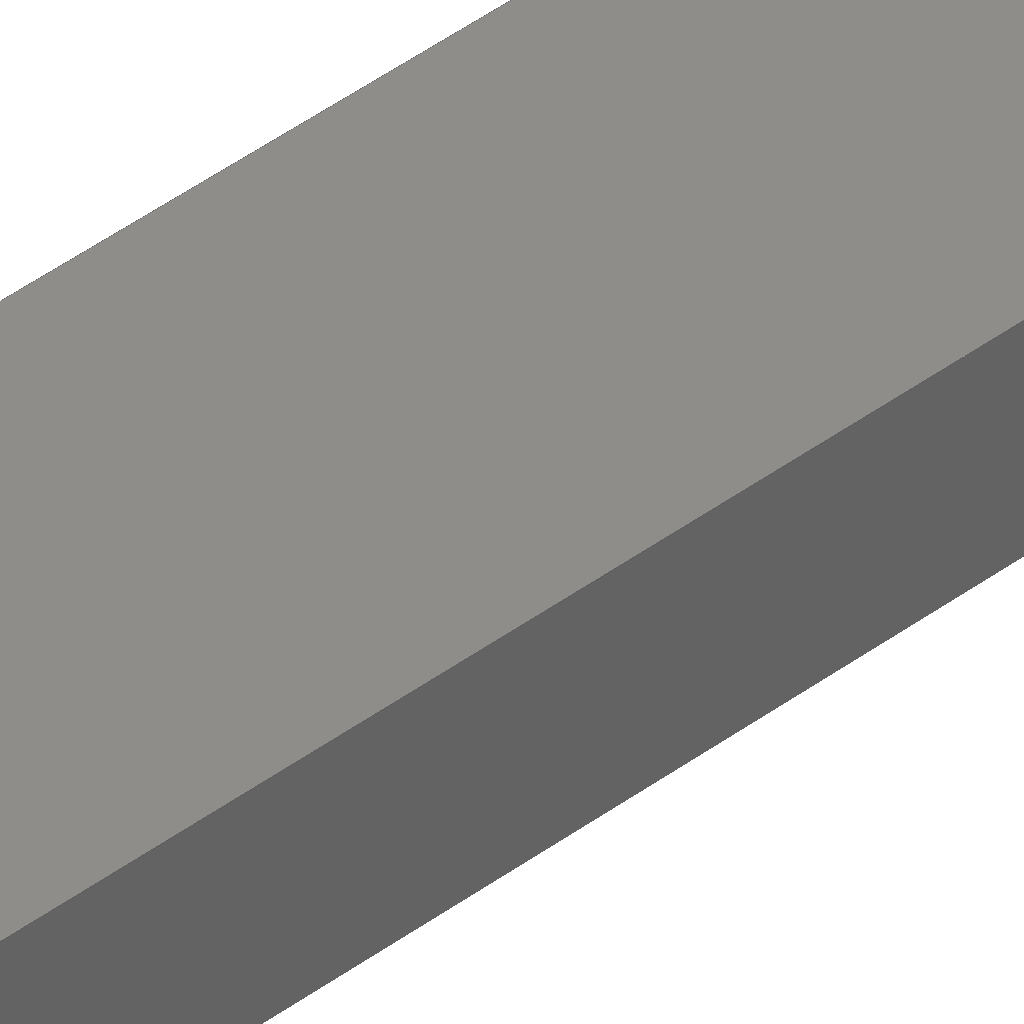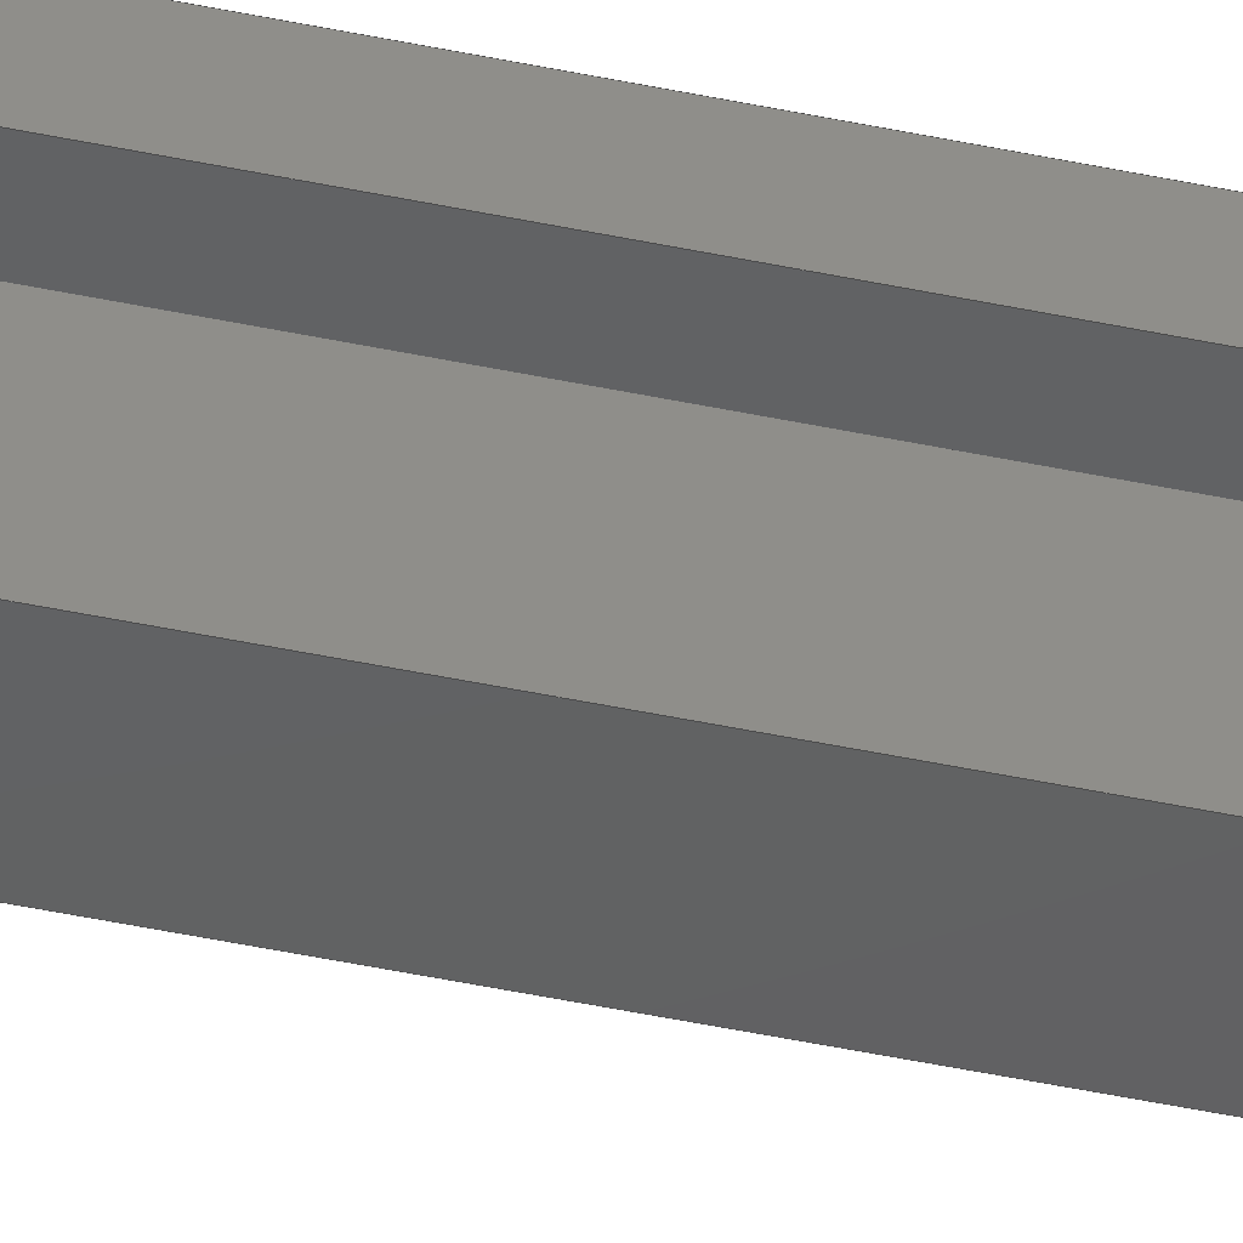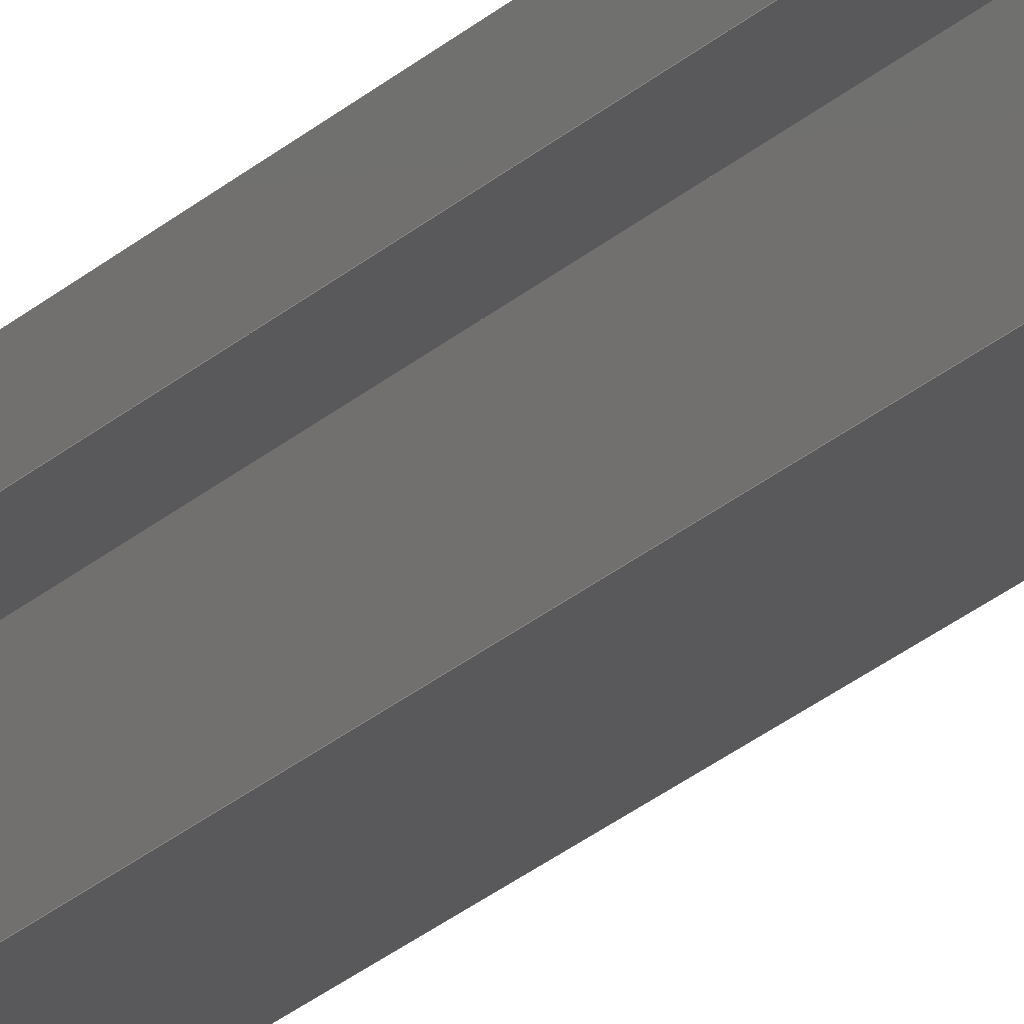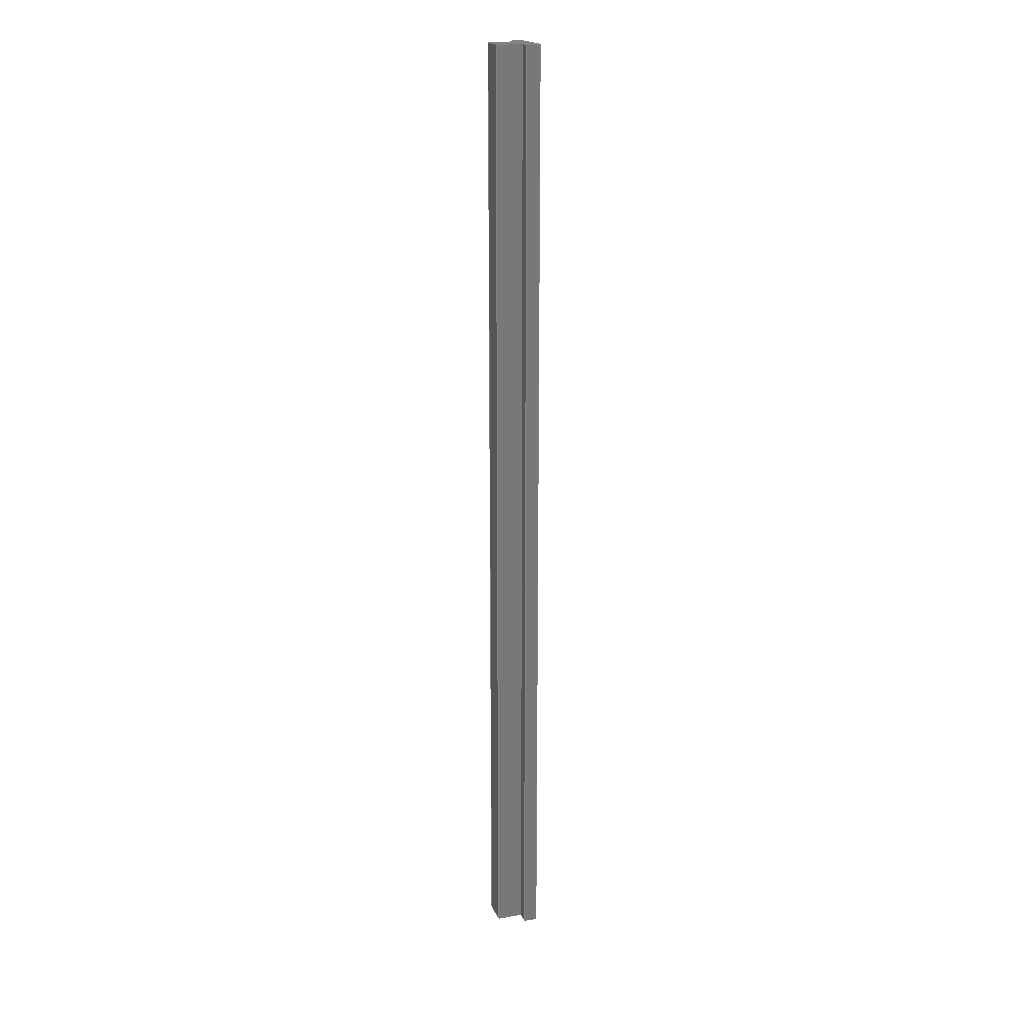
<metadata>
{"format":"step","ext":"step","renderer":"f3d","projection":"perspective","resolution":1024,"background":"white","views":[{"elev":41.2,"azim":47.5,"up":"+Y"},{"elev":-42.8,"azim":-104.5,"up":"+Y"},{"elev":-22.1,"azim":-31.6,"up":"+Y"},{"elev":18.7,"azim":72.7,"up":"+Z"}]}
</metadata>
<code>
ISO-10303-21;
DATA;
#1=MECHANICAL_DESIGN_GEOMETRIC_PRESENTATION_REPRESENTATION('',(#4),#306);
#2=SHAPE_REPRESENTATION_RELATIONSHIP('SRR','None',#313,#3);
#3=ADVANCED_BREP_SHAPE_REPRESENTATION('',(#5),#305);
#4=STYLED_ITEM('',(#322),#5);
#5=MANIFOLD_SOLID_BREP('Body1',#182);
#6=FACE_OUTER_BOUND('',#16,.T.);
#7=FACE_OUTER_BOUND('',#17,.T.);
#8=FACE_OUTER_BOUND('',#18,.T.);
#9=FACE_OUTER_BOUND('',#19,.T.);
#10=FACE_OUTER_BOUND('',#20,.T.);
#11=FACE_OUTER_BOUND('',#21,.T.);
#12=FACE_OUTER_BOUND('',#22,.T.);
#13=FACE_OUTER_BOUND('',#23,.T.);
#14=FACE_OUTER_BOUND('',#24,.T.);
#15=FACE_OUTER_BOUND('',#25,.T.);
#16=EDGE_LOOP('',(#114,#115,#116,#117,#118,#119,#120,#121));
#17=EDGE_LOOP('',(#122,#123,#124,#125));
#18=EDGE_LOOP('',(#126,#127,#128,#129));
#19=EDGE_LOOP('',(#130,#131,#132,#133));
#20=EDGE_LOOP('',(#134,#135,#136,#137));
#21=EDGE_LOOP('',(#138,#139,#140,#141));
#22=EDGE_LOOP('',(#142,#143,#144,#145));
#23=EDGE_LOOP('',(#146,#147,#148,#149));
#24=EDGE_LOOP('',(#150,#151,#152,#153));
#25=EDGE_LOOP('',(#154,#155,#156,#157,#158,#159,#160,#161));
#26=LINE('',#256,#50);
#27=LINE('',#258,#51);
#28=LINE('',#260,#52);
#29=LINE('',#262,#53);
#30=LINE('',#264,#54);
#31=LINE('',#266,#55);
#32=LINE('',#268,#56);
#33=LINE('',#269,#57);
#34=LINE('',#272,#58);
#35=LINE('',#274,#59);
#36=LINE('',#275,#60);
#37=LINE('',#278,#61);
#38=LINE('',#279,#62);
#39=LINE('',#282,#63);
#40=LINE('',#283,#64);
#41=LINE('',#286,#65);
#42=LINE('',#287,#66);
#43=LINE('',#290,#67);
#44=LINE('',#291,#68);
#45=LINE('',#294,#69);
#46=LINE('',#295,#70);
#47=LINE('',#298,#71);
#48=LINE('',#299,#72);
#49=LINE('',#301,#73);
#50=VECTOR('',#210,1);
#51=VECTOR('',#211,1);
#52=VECTOR('',#212,1);
#53=VECTOR('',#213,1);
#54=VECTOR('',#214,1);
#55=VECTOR('',#215,1);
#56=VECTOR('',#216,1);
#57=VECTOR('',#217,1);
#58=VECTOR('',#220,1);
#59=VECTOR('',#221,1);
#60=VECTOR('',#222,1);
#61=VECTOR('',#225,1);
#62=VECTOR('',#226,1);
#63=VECTOR('',#229,1);
#64=VECTOR('',#230,1);
#65=VECTOR('',#233,1);
#66=VECTOR('',#234,1);
#67=VECTOR('',#237,1);
#68=VECTOR('',#238,1);
#69=VECTOR('',#241,1);
#70=VECTOR('',#242,1);
#71=VECTOR('',#245,1);
#72=VECTOR('',#246,1);
#73=VECTOR('',#249,1);
#74=VERTEX_POINT('',#254);
#75=VERTEX_POINT('',#255);
#76=VERTEX_POINT('',#257);
#77=VERTEX_POINT('',#259);
#78=VERTEX_POINT('',#261);
#79=VERTEX_POINT('',#263);
#80=VERTEX_POINT('',#265);
#81=VERTEX_POINT('',#267);
#82=VERTEX_POINT('',#271);
#83=VERTEX_POINT('',#273);
#84=VERTEX_POINT('',#277);
#85=VERTEX_POINT('',#281);
#86=VERTEX_POINT('',#285);
#87=VERTEX_POINT('',#289);
#88=VERTEX_POINT('',#293);
#89=VERTEX_POINT('',#297);
#90=EDGE_CURVE('',#74,#75,#26,.T.);
#91=EDGE_CURVE('',#75,#76,#27,.T.);
#92=EDGE_CURVE('',#76,#77,#28,.T.);
#93=EDGE_CURVE('',#77,#78,#29,.T.);
#94=EDGE_CURVE('',#78,#79,#30,.T.);
#95=EDGE_CURVE('',#79,#80,#31,.T.);
#96=EDGE_CURVE('',#80,#81,#32,.T.);
#97=EDGE_CURVE('',#81,#74,#33,.T.);
#98=EDGE_CURVE('',#82,#75,#34,.T.);
#99=EDGE_CURVE('',#83,#82,#35,.T.);
#100=EDGE_CURVE('',#76,#83,#36,.T.);
#101=EDGE_CURVE('',#84,#83,#37,.T.);
#102=EDGE_CURVE('',#77,#84,#38,.T.);
#103=EDGE_CURVE('',#85,#84,#39,.T.);
#104=EDGE_CURVE('',#78,#85,#40,.T.);
#105=EDGE_CURVE('',#86,#85,#41,.T.);
#106=EDGE_CURVE('',#79,#86,#42,.T.);
#107=EDGE_CURVE('',#87,#86,#43,.T.);
#108=EDGE_CURVE('',#80,#87,#44,.T.);
#109=EDGE_CURVE('',#88,#87,#45,.T.);
#110=EDGE_CURVE('',#81,#88,#46,.T.);
#111=EDGE_CURVE('',#89,#88,#47,.T.);
#112=EDGE_CURVE('',#74,#89,#48,.T.);
#113=EDGE_CURVE('',#82,#89,#49,.T.);
#114=ORIENTED_EDGE('',*,*,#90,.T.);
#115=ORIENTED_EDGE('',*,*,#91,.T.);
#116=ORIENTED_EDGE('',*,*,#92,.T.);
#117=ORIENTED_EDGE('',*,*,#93,.T.);
#118=ORIENTED_EDGE('',*,*,#94,.T.);
#119=ORIENTED_EDGE('',*,*,#95,.T.);
#120=ORIENTED_EDGE('',*,*,#96,.T.);
#121=ORIENTED_EDGE('',*,*,#97,.T.);
#122=ORIENTED_EDGE('',*,*,#98,.F.);
#123=ORIENTED_EDGE('',*,*,#99,.F.);
#124=ORIENTED_EDGE('',*,*,#100,.F.);
#125=ORIENTED_EDGE('',*,*,#91,.F.);
#126=ORIENTED_EDGE('',*,*,#100,.T.);
#127=ORIENTED_EDGE('',*,*,#101,.F.);
#128=ORIENTED_EDGE('',*,*,#102,.F.);
#129=ORIENTED_EDGE('',*,*,#92,.F.);
#130=ORIENTED_EDGE('',*,*,#102,.T.);
#131=ORIENTED_EDGE('',*,*,#103,.F.);
#132=ORIENTED_EDGE('',*,*,#104,.F.);
#133=ORIENTED_EDGE('',*,*,#93,.F.);
#134=ORIENTED_EDGE('',*,*,#104,.T.);
#135=ORIENTED_EDGE('',*,*,#105,.F.);
#136=ORIENTED_EDGE('',*,*,#106,.F.);
#137=ORIENTED_EDGE('',*,*,#94,.F.);
#138=ORIENTED_EDGE('',*,*,#106,.T.);
#139=ORIENTED_EDGE('',*,*,#107,.F.);
#140=ORIENTED_EDGE('',*,*,#108,.F.);
#141=ORIENTED_EDGE('',*,*,#95,.F.);
#142=ORIENTED_EDGE('',*,*,#108,.T.);
#143=ORIENTED_EDGE('',*,*,#109,.F.);
#144=ORIENTED_EDGE('',*,*,#110,.F.);
#145=ORIENTED_EDGE('',*,*,#96,.F.);
#146=ORIENTED_EDGE('',*,*,#110,.T.);
#147=ORIENTED_EDGE('',*,*,#111,.F.);
#148=ORIENTED_EDGE('',*,*,#112,.F.);
#149=ORIENTED_EDGE('',*,*,#97,.F.);
#150=ORIENTED_EDGE('',*,*,#112,.T.);
#151=ORIENTED_EDGE('',*,*,#113,.F.);
#152=ORIENTED_EDGE('',*,*,#98,.T.);
#153=ORIENTED_EDGE('',*,*,#90,.F.);
#154=ORIENTED_EDGE('',*,*,#113,.T.);
#155=ORIENTED_EDGE('',*,*,#111,.T.);
#156=ORIENTED_EDGE('',*,*,#109,.T.);
#157=ORIENTED_EDGE('',*,*,#107,.T.);
#158=ORIENTED_EDGE('',*,*,#105,.T.);
#159=ORIENTED_EDGE('',*,*,#103,.T.);
#160=ORIENTED_EDGE('',*,*,#101,.T.);
#161=ORIENTED_EDGE('',*,*,#99,.T.);
#162=PLANE('',#196);
#163=PLANE('',#197);
#164=PLANE('',#198);
#165=PLANE('',#199);
#166=PLANE('',#200);
#167=PLANE('',#201);
#168=PLANE('',#202);
#169=PLANE('',#203);
#170=PLANE('',#204);
#171=PLANE('',#205);
#172=ADVANCED_FACE('',(#6),#162,.T.);
#173=ADVANCED_FACE('',(#7),#163,.T.);
#174=ADVANCED_FACE('',(#8),#164,.T.);
#175=ADVANCED_FACE('',(#9),#165,.T.);
#176=ADVANCED_FACE('',(#10),#166,.T.);
#177=ADVANCED_FACE('',(#11),#167,.T.);
#178=ADVANCED_FACE('',(#12),#168,.T.);
#179=ADVANCED_FACE('',(#13),#169,.T.);
#180=ADVANCED_FACE('',(#14),#170,.T.);
#181=ADVANCED_FACE('',(#15),#171,.T.);
#182=CLOSED_SHELL('',(#172,#173,#174,#175,#176,#177,#178,#179,#180,#181));
#183=DERIVED_UNIT_ELEMENT(#185,1);
#184=DERIVED_UNIT_ELEMENT(#308,3);
#185=(
MASS_UNIT()
NAMED_UNIT(*)
SI_UNIT(.KILO.,.GRAM.)
);
#186=DERIVED_UNIT((#183,#184));
#187=MEASURE_REPRESENTATION_ITEM('density measure',
POSITIVE_RATIO_MEASURE(7850),#186);
#188=PROPERTY_DEFINITION_REPRESENTATION(#193,#190);
#189=PROPERTY_DEFINITION_REPRESENTATION(#194,#191);
#190=REPRESENTATION('material name',(#192),#305);
#191=REPRESENTATION('density',(#187),#305);
#192=DESCRIPTIVE_REPRESENTATION_ITEM('Steel','Steel');
#193=PROPERTY_DEFINITION('material property','material name',#315);
#194=PROPERTY_DEFINITION('material property','density of part',#315);
#195=AXIS2_PLACEMENT_3D('placement',#252,#206,#207);
#196=AXIS2_PLACEMENT_3D('',#253,#208,#209);
#197=AXIS2_PLACEMENT_3D('',#270,#218,#219);
#198=AXIS2_PLACEMENT_3D('',#276,#223,#224);
#199=AXIS2_PLACEMENT_3D('',#280,#227,#228);
#200=AXIS2_PLACEMENT_3D('',#284,#231,#232);
#201=AXIS2_PLACEMENT_3D('',#288,#235,#236);
#202=AXIS2_PLACEMENT_3D('',#292,#239,#240);
#203=AXIS2_PLACEMENT_3D('',#296,#243,#244);
#204=AXIS2_PLACEMENT_3D('',#300,#247,#248);
#205=AXIS2_PLACEMENT_3D('',#302,#250,#251);
#206=DIRECTION('axis',(0,0,1));
#207=DIRECTION('refdir',(1,0,0));
#208=DIRECTION('center_axis',(0,0,-1));
#209=DIRECTION('ref_axis',(-1,0,0));
#210=DIRECTION('',(-2.156e-15,1,0));
#211=DIRECTION('',(-1,1.539e-15,0));
#212=DIRECTION('',(1.865e-15,1,0));
#213=DIRECTION('',(1,-1.428e-15,0));
#214=DIRECTION('',(2.331e-16,-1,0));
#215=DIRECTION('',(-1,-4.08e-16,0));
#216=DIRECTION('',(-4.08e-16,-1,0));
#217=DIRECTION('',(-1,0,0));
#218=DIRECTION('center_axis',(-1.539e-15,-1,0));
#219=DIRECTION('ref_axis',(1,-1.539e-15,0));
#220=DIRECTION('',(0,0,-1));
#221=DIRECTION('',(1,-1.539e-15,0));
#222=DIRECTION('',(0,0,1));
#223=DIRECTION('center_axis',(-1,1.865e-15,0));
#224=DIRECTION('ref_axis',(-1.865e-15,-1,0));
#225=DIRECTION('',(-1.865e-15,-1,0));
#226=DIRECTION('',(0,0,1));
#227=DIRECTION('center_axis',(1.428e-15,1,0));
#228=DIRECTION('ref_axis',(-1,1.428e-15,0));
#229=DIRECTION('',(-1,1.428e-15,0));
#230=DIRECTION('',(0,0,1));
#231=DIRECTION('center_axis',(1,2.331e-16,0));
#232=DIRECTION('ref_axis',(-2.331e-16,1,0));
#233=DIRECTION('',(-2.331e-16,1,0));
#234=DIRECTION('',(0,0,1));
#235=DIRECTION('center_axis',(4.08e-16,-1,0));
#236=DIRECTION('ref_axis',(1,4.08e-16,0));
#237=DIRECTION('',(1,4.08e-16,0));
#238=DIRECTION('',(0,0,1));
#239=DIRECTION('center_axis',(1,-4.08e-16,0));
#240=DIRECTION('ref_axis',(4.08e-16,1,0));
#241=DIRECTION('',(4.08e-16,1,0));
#242=DIRECTION('',(0,0,1));
#243=DIRECTION('center_axis',(0,-1,0));
#244=DIRECTION('ref_axis',(1,0,0));
#245=DIRECTION('',(1,0,0));
#246=DIRECTION('',(0,0,1));
#247=DIRECTION('center_axis',(-1,-2.156e-15,0));
#248=DIRECTION('ref_axis',(2.156e-15,-1,0));
#249=DIRECTION('',(2.156e-15,-1,0));
#250=DIRECTION('center_axis',(0,0,1));
#251=DIRECTION('ref_axis',(1,0,0));
#252=CARTESIAN_POINT('',(0,0,0));
#253=CARTESIAN_POINT('Origin',(2.665e-15,-0.4762,
-34.29));
#254=CARTESIAN_POINT('',(-0.9525,-1.905,-34.29));
#255=CARTESIAN_POINT('',(-0.9525,1.942e-16,-34.29));
#256=CARTESIAN_POINT('',(-0.9525,1.942e-16,-34.29));
#257=CARTESIAN_POINT('',(-1.905,1.66e-15,-34.29));
#258=CARTESIAN_POINT('',(-1.905,1.66e-15,-34.29));
#259=CARTESIAN_POINT('',(-1.905,0.9525,-34.29));
#260=CARTESIAN_POINT('',(-1.905,0.9525,-34.29));
#261=CARTESIAN_POINT('',(1.905,0.9525,-34.29));
#262=CARTESIAN_POINT('',(1.905,0.9525,-34.29));
#263=CARTESIAN_POINT('',(1.905,-3.775e-15,-34.29));
#264=CARTESIAN_POINT('',(1.905,-3.775e-15,-34.29));
#265=CARTESIAN_POINT('',(0.9525,-4.163e-15,-34.29));
#266=CARTESIAN_POINT('',(0.9525,-4.163e-15,-34.29));
#267=CARTESIAN_POINT('',(0.9525,-1.905,-34.29));
#268=CARTESIAN_POINT('',(0.9525,-1.905,-34.29));
#269=CARTESIAN_POINT('',(-0.9525,-1.905,-34.29));
#270=CARTESIAN_POINT('Origin',(-1.905,1.66e-15,0));
#271=CARTESIAN_POINT('',(-0.9525,1.942e-16,34.29));
#272=CARTESIAN_POINT('',(-0.9525,1.942e-16,0));
#273=CARTESIAN_POINT('',(-1.905,1.66e-15,34.29));
#274=CARTESIAN_POINT('',(-1.905,1.66e-15,34.29));
#275=CARTESIAN_POINT('',(-1.905,1.66e-15,0));
#276=CARTESIAN_POINT('Origin',(-1.905,0.9525,0));
#277=CARTESIAN_POINT('',(-1.905,0.9525,34.29));
#278=CARTESIAN_POINT('',(-1.905,0.9525,34.29));
#279=CARTESIAN_POINT('',(-1.905,0.9525,0));
#280=CARTESIAN_POINT('Origin',(1.905,0.9525,0));
#281=CARTESIAN_POINT('',(1.905,0.9525,34.29));
#282=CARTESIAN_POINT('',(1.905,0.9525,34.29));
#283=CARTESIAN_POINT('',(1.905,0.9525,0));
#284=CARTESIAN_POINT('Origin',(1.905,-3.775e-15,0));
#285=CARTESIAN_POINT('',(1.905,-3.775e-15,34.29));
#286=CARTESIAN_POINT('',(1.905,-3.775e-15,34.29));
#287=CARTESIAN_POINT('',(1.905,-3.775e-15,0));
#288=CARTESIAN_POINT('Origin',(0.9525,-4.163e-15,
0));
#289=CARTESIAN_POINT('',(0.9525,-4.163e-15,34.29));
#290=CARTESIAN_POINT('',(0.9525,-4.163e-15,34.29));
#291=CARTESIAN_POINT('',(0.9525,-4.163e-15,0));
#292=CARTESIAN_POINT('Origin',(0.9525,-1.905,0));
#293=CARTESIAN_POINT('',(0.9525,-1.905,34.29));
#294=CARTESIAN_POINT('',(0.9525,-1.905,34.29));
#295=CARTESIAN_POINT('',(0.9525,-1.905,0));
#296=CARTESIAN_POINT('Origin',(-0.9525,-1.905,0));
#297=CARTESIAN_POINT('',(-0.9525,-1.905,34.29));
#298=CARTESIAN_POINT('',(-0.9525,-1.905,34.29));
#299=CARTESIAN_POINT('',(-0.9525,-1.905,0));
#300=CARTESIAN_POINT('Origin',(-0.9525,1.942e-16,0));
#301=CARTESIAN_POINT('',(-0.9525,1.942e-16,34.29));
#302=CARTESIAN_POINT('Origin',(2.665e-15,-0.4762,
34.29));
#303=UNCERTAINTY_MEASURE_WITH_UNIT(LENGTH_MEASURE(0.001),#307,
'DISTANCE_ACCURACY_VALUE',
'Maximum model space distance between geometric entities at asserted c
onnectivities');
#304=UNCERTAINTY_MEASURE_WITH_UNIT(LENGTH_MEASURE(0.001),#307,
'DISTANCE_ACCURACY_VALUE',
'Maximum model space distance between geometric entities at asserted c
onnectivities');
#305=(
GEOMETRIC_REPRESENTATION_CONTEXT(3)
GLOBAL_UNCERTAINTY_ASSIGNED_CONTEXT((#303))
GLOBAL_UNIT_ASSIGNED_CONTEXT((#307,#309,#310))
REPRESENTATION_CONTEXT('','3D')
);
#306=(
GEOMETRIC_REPRESENTATION_CONTEXT(3)
GLOBAL_UNCERTAINTY_ASSIGNED_CONTEXT((#304))
GLOBAL_UNIT_ASSIGNED_CONTEXT((#307,#309,#310))
REPRESENTATION_CONTEXT('','3D')
);
#307=(
LENGTH_UNIT()
NAMED_UNIT(*)
SI_UNIT(.CENTI.,.METRE.)
);
#308=(
LENGTH_UNIT()
NAMED_UNIT(*)
SI_UNIT($,.METRE.)
);
#309=(
NAMED_UNIT(*)
PLANE_ANGLE_UNIT()
SI_UNIT($,.RADIAN.)
);
#310=(
NAMED_UNIT(*)
SI_UNIT($,.STERADIAN.)
SOLID_ANGLE_UNIT()
);
#311=SHAPE_DEFINITION_REPRESENTATION(#312,#313);
#312=PRODUCT_DEFINITION_SHAPE('',$,#315);
#313=SHAPE_REPRESENTATION('',(#195),#305);
#314=PRODUCT_DEFINITION_CONTEXT('part definition',#319,'design');
#315=PRODUCT_DEFINITION('Table-006','Table-006',#316,#314);
#316=PRODUCT_DEFINITION_FORMATION('',$,#321);
#317=PRODUCT_RELATED_PRODUCT_CATEGORY('Table-006','Table-006',(#321));
#318=APPLICATION_PROTOCOL_DEFINITION('international standard',
'automotive_design',2009,#319);
#319=APPLICATION_CONTEXT(
'Core Data for Automotive Mechanical Design Process');
#320=PRODUCT_CONTEXT('part definition',#319,'mechanical');
#321=PRODUCT('Table-006','Table-006',$,(#320));
#322=PRESENTATION_STYLE_ASSIGNMENT((#323));
#323=SURFACE_STYLE_USAGE(.BOTH.,#324);
#324=SURFACE_SIDE_STYLE('',(#325));
#325=SURFACE_STYLE_FILL_AREA(#326);
#326=FILL_AREA_STYLE('3D Oak - Glossy',(#327));
#327=FILL_AREA_STYLE_COLOUR('3D Oak - Glossy',#328);
#328=COLOUR_RGB('3D Oak - Glossy',0.8588,0.7451,0.5961);
ENDSEC;
END-ISO-10303-21;

</code>
